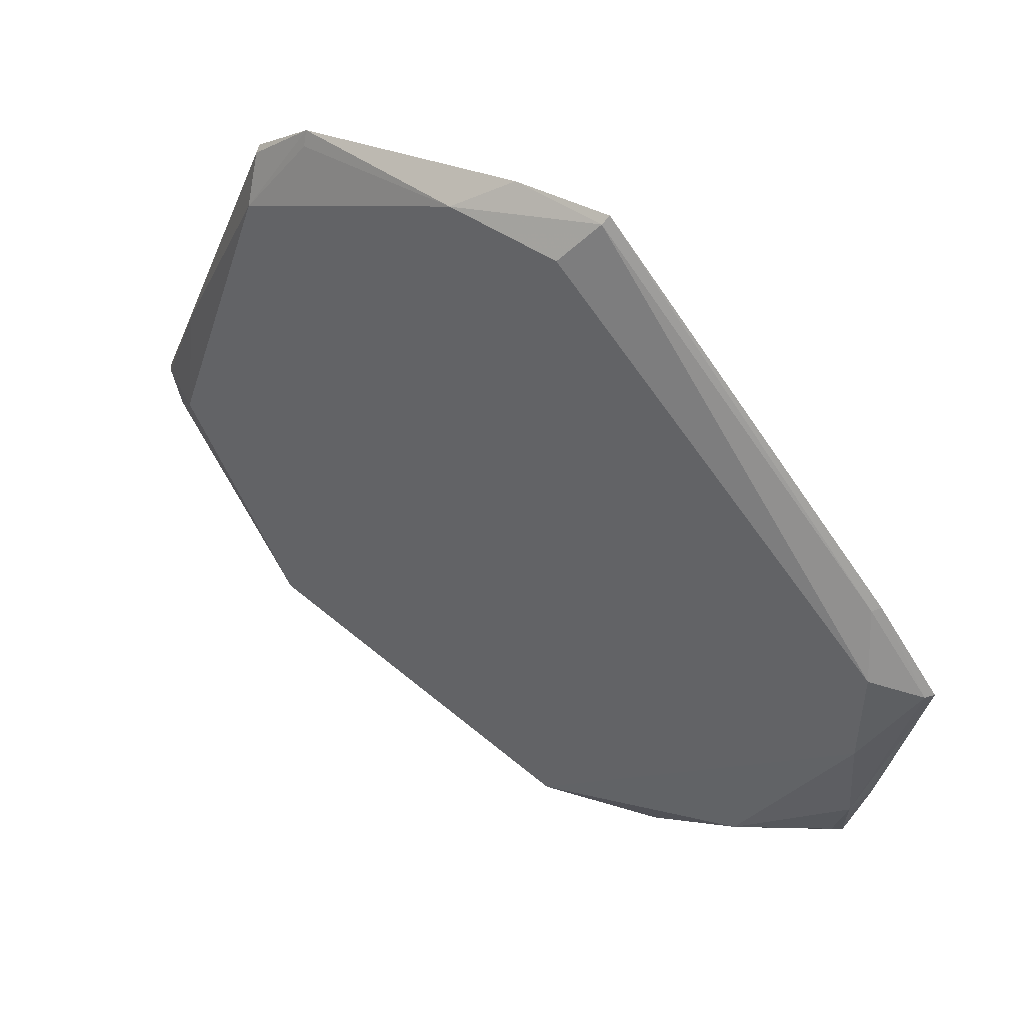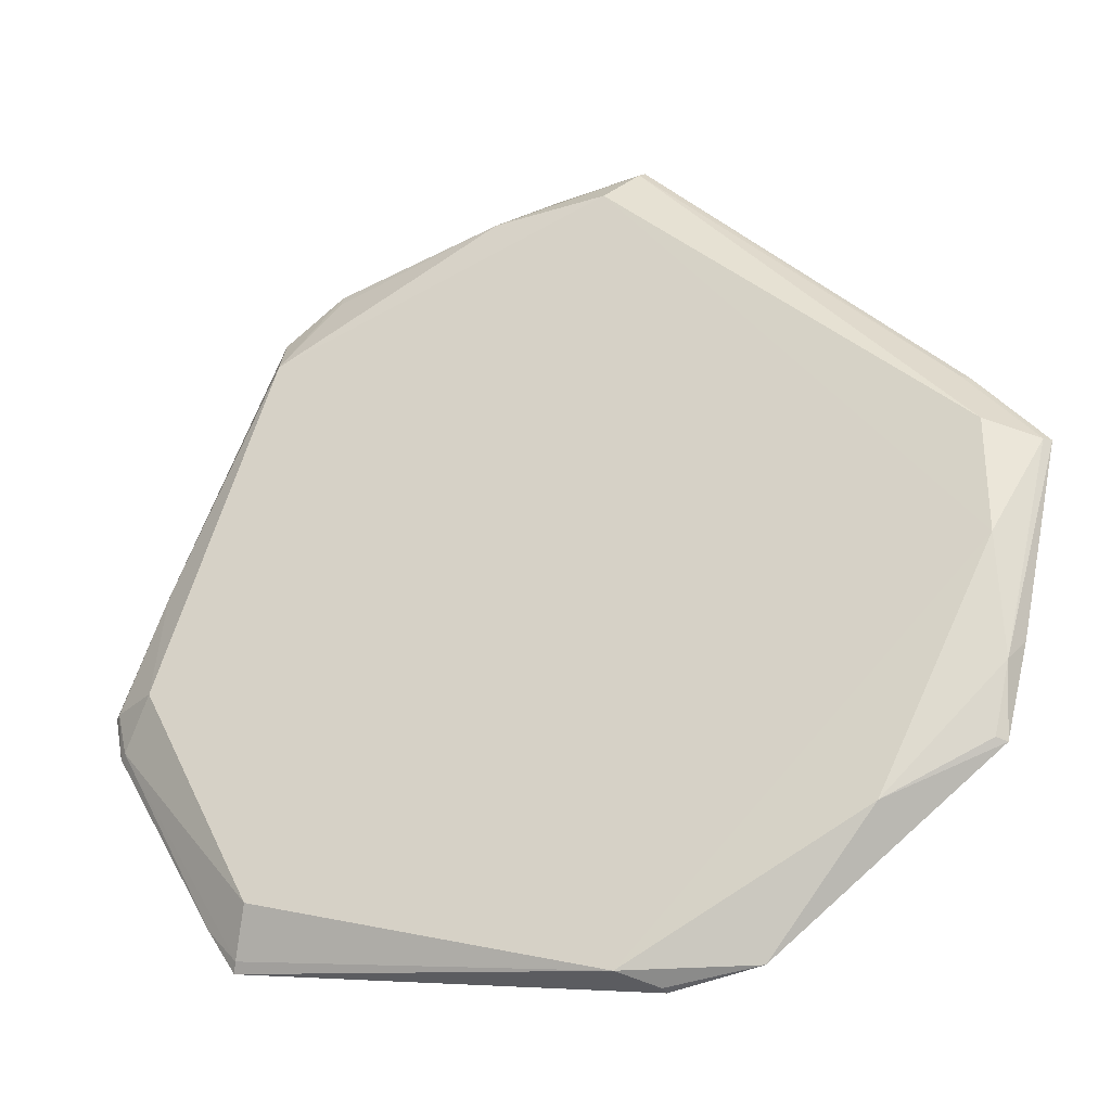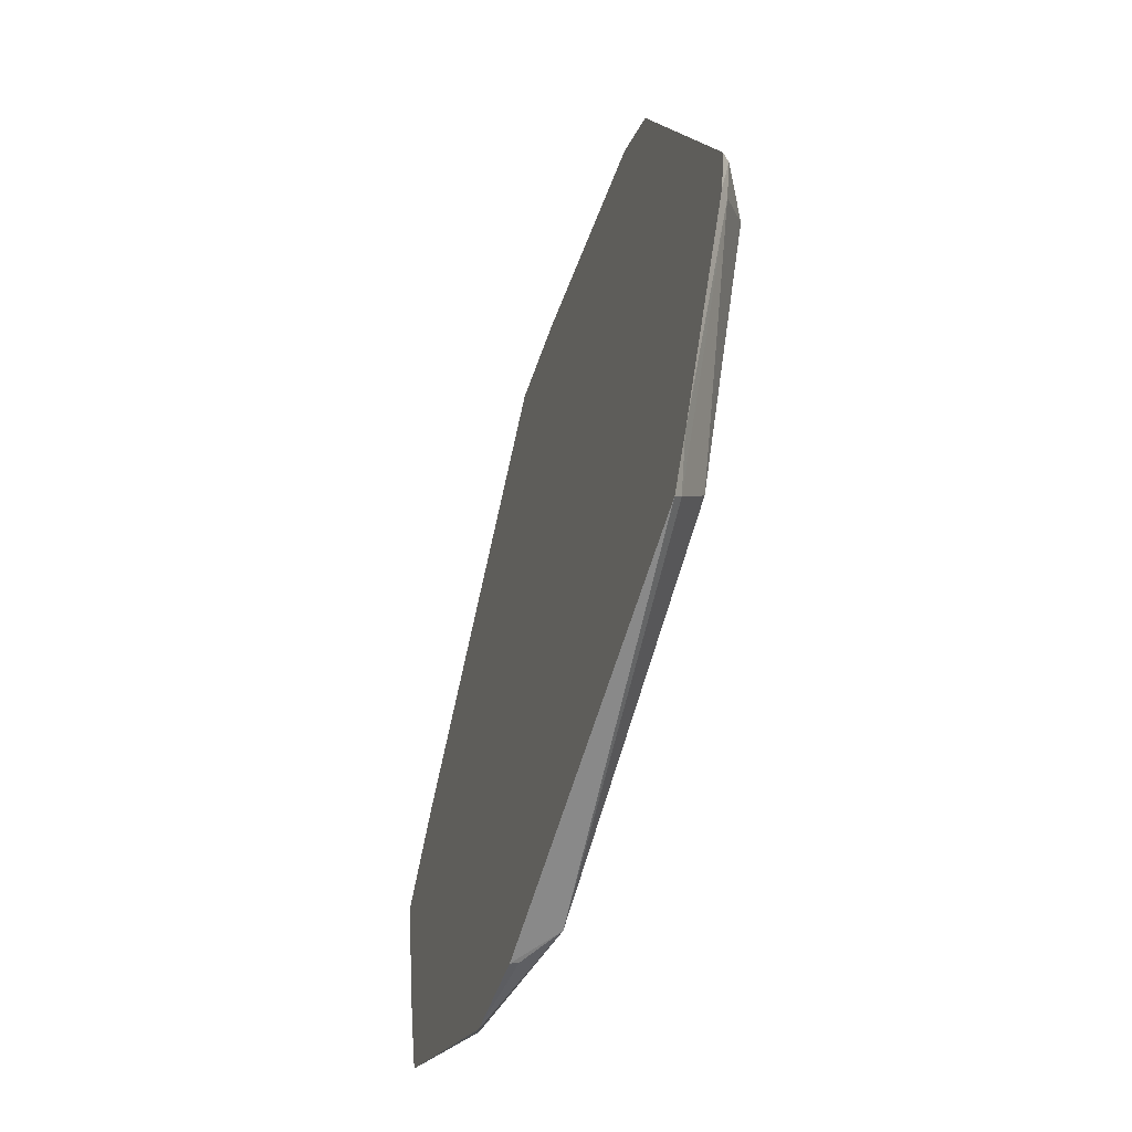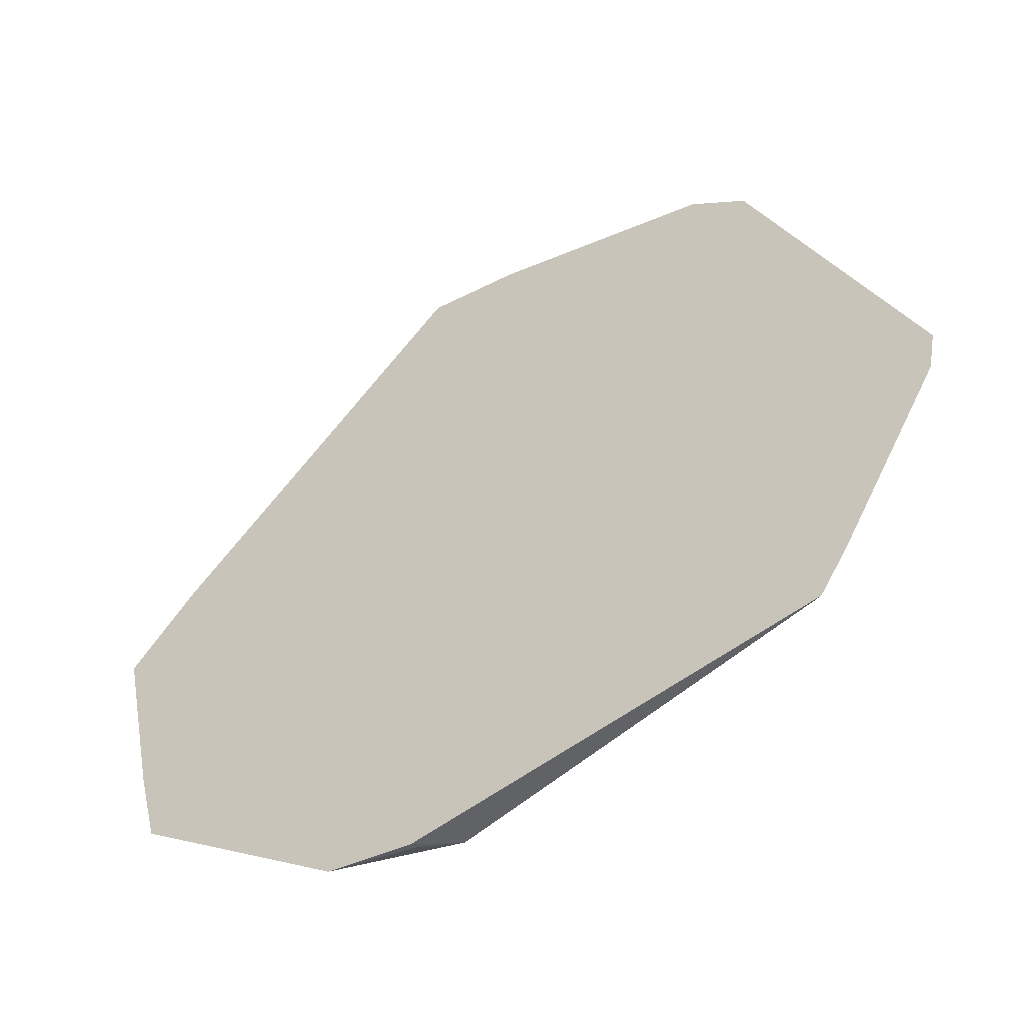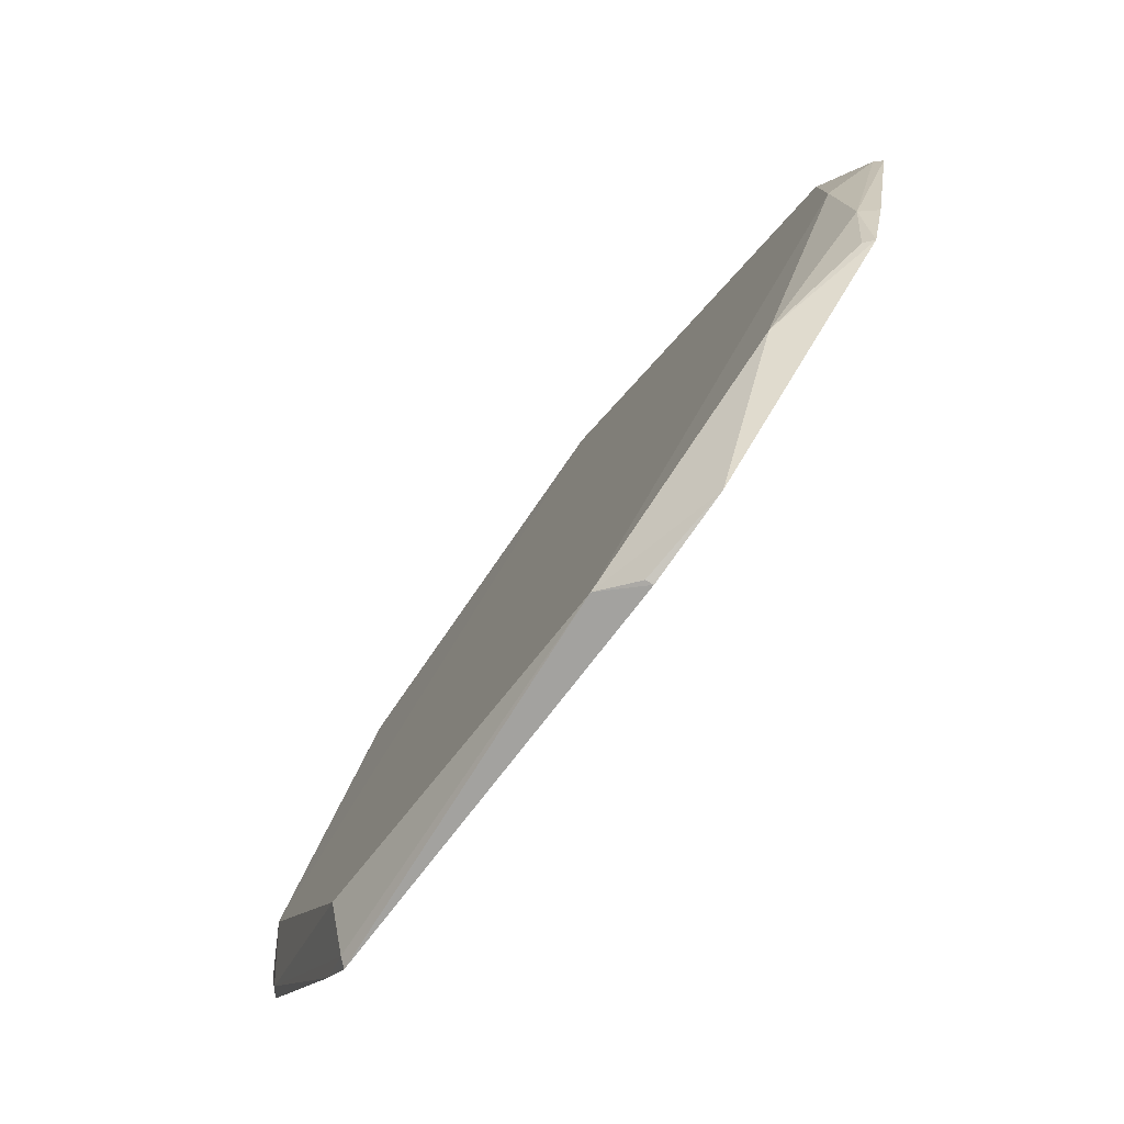
<metadata>
{"format":"obj","ext":"obj","renderer":"f3d","projection":"perspective","resolution":1024,"background":"white","views":[{"elev":49.9,"azim":-146.0,"up":"+Y"},{"elev":-31.1,"azim":-158.6,"up":"+Y"},{"elev":-55.8,"azim":72.3,"up":"+Y"},{"elev":-53.3,"azim":31.6,"up":"+Y"},{"elev":-79.4,"azim":-126.5,"up":"+Y"}]}
</metadata>
<code>
v 0.1382 -0.01736 0.009931
v 0.08924 0.1007 0.007734
v 0.08964 0.1019 0.009931
v -0.1366 0.01233 0.007734
v -0.1166 0.03707 0.007734
v -0.1222 0.01755 2.97e-06
v -0.1385 0.01264 0.009931
v -0.1185 0.03768 0.009931
v -0.1366 0.01233 0.007734
v -0.1366 0.01233 0.007734
v -0.1185 0.03768 0.009931
v -0.1166 0.03707 0.007734
v -0.01748 -0.1221 -6.09e-06
v 0.09434 -0.1026 0.009931
v -0.02791 -0.1258 0.009931
v 0.072 0.1159 0.009931
v 0.08964 0.1019 0.009931
v 0.08924 0.1007 0.007734
v 0.08924 0.1007 0.007734
v 0.08722 0.08735 -0.0001744
v 0.072 0.1159 0.009931
v 0.1221 0.01755 0.006076
v 0.08924 0.1007 0.007734
v 0.1382 -0.01736 0.009931
v 0.1221 0.01755 0.006076
v 0.08722 0.08735 -0.0001744
v 0.08924 0.1007 0.007734
v 0.1221 -0.01735 -0.000322
v 0.08722 0.08735 -0.0001744
v 0.1221 0.01755 0.006076
v -0.02695 0.1354 0.009931
v -0.1166 0.03707 0.007734
v -0.04562 0.1155 0.009931
v -0.1166 0.03707 0.007734
v -0.1185 0.03768 0.009931
v -0.04562 0.1155 0.009931
v -0.1222 -0.01735 1.756e-05
v -0.1366 0.01233 0.007734
v -0.1222 0.01755 2.97e-06
v 0.1221 -0.01735 -0.000322
v 0.1332 -0.03039 0.007734
v 0.08722 -0.08715 -0.0002276
v -0.01748 -0.1221 -6.09e-06
v -0.1222 -0.01735 1.756e-05
v 0.08722 -0.08715 -0.0002276
v 0.1362 -0.01736 0.007734
v 0.1221 0.01755 0.006076
v 0.1382 -0.01736 0.009931
v 0.1221 -0.01735 -0.000322
v 0.1221 0.01755 0.006076
v 0.1362 -0.01736 0.007734
v 0.1362 -0.01736 0.007734
v 0.1332 -0.03039 0.007734
v 0.1221 -0.01735 -0.000322
v 0.1382 -0.01736 0.009931
v 0.1356 -0.03078 0.009931
v 0.1362 -0.01736 0.007734
v 0.1362 -0.01736 0.007734
v 0.1356 -0.03078 0.009931
v 0.1332 -0.03039 0.007734
v 0.1332 -0.03039 0.007734
v 0.1356 -0.03078 0.009931
v 0.1029 -0.08899 0.009931
v -0.1222 -0.05225 0.004588
v -0.1261 -0.0454 0.009931
v -0.1385 0.01264 0.009931
v -0.1385 0.01264 0.009931
v -0.1366 0.01233 0.007734
v -0.1222 -0.05225 0.004588
v -0.1366 0.01233 0.007734
v -0.1222 -0.01735 1.756e-05
v -0.1222 -0.05225 0.004588
v -0.1192 -0.07263 0.009931
v -0.1261 -0.0454 0.009931
v -0.1222 -0.05225 0.004588
v -0.1166 -0.07177 0.007734
v -0.1192 -0.07263 0.009931
v -0.1222 -0.05225 0.004588
v -0.02791 -0.1258 0.009931
v -0.05392 -0.1222 0.009931
v -0.0275 -0.1253 0.007734
v -0.0275 -0.1253 0.007734
v -0.01748 -0.1221 -6.09e-06
v -0.02791 -0.1258 0.009931
v -0.0275 -0.1253 0.007734
v -0.05392 -0.1222 0.009931
v -0.01748 -0.1221 -6.09e-06
v -0.08728 -0.08715 0.0007108
v -0.05392 -0.1222 0.009931
v -0.1192 -0.07263 0.009931
v -0.08728 -0.08715 0.0007108
v -0.1192 -0.07263 0.009931
v -0.1166 -0.07177 0.007734
v -0.01748 -0.1221 -6.09e-06
v -0.05392 -0.1222 0.009931
v -0.08728 -0.08715 0.0007108
v -0.1166 -0.07177 0.007734
v -0.1222 -0.05225 0.004588
v -0.08728 -0.08715 0.0007108
v -0.08728 -0.08715 0.0007108
v -0.1222 -0.01735 1.756e-05
v -0.01748 -0.1221 -6.09e-06
v -0.08728 -0.08715 0.0007108
v -0.1222 -0.05225 0.004588
v -0.1222 -0.01735 1.756e-05
v 0.072 0.1159 0.009931
v 0.01742 0.1223 0.001211
v 0.002244 0.1324 0.009931
v 0.07137 0.1119 0.007734
v 0.072 0.1159 0.009931
v 0.08722 0.08735 -0.0001744
v 0.08722 0.08735 -0.0001744
v 0.01742 0.1223 0.001211
v 0.07137 0.1119 0.007734
v 0.07137 0.1119 0.007734
v 0.01742 0.1223 0.001211
v 0.072 0.1159 0.009931
v -0.01748 0.1223 -0.0002706
v 0.01742 0.1223 0.001211
v 0.08722 0.08735 -0.0001744
v -0.01748 0.1223 -0.0002706
v 0.08722 0.08735 -0.0001744
v 0.1221 -0.01735 -0.000322
v -0.01748 0.1223 -0.0002706
v -0.1222 -0.01735 1.756e-05
v -0.1222 0.01755 2.97e-06
v 0.1221 -0.01735 -0.000322
v 0.08722 -0.08715 -0.0002276
v -0.01748 0.1223 -0.0002706
v -0.01748 0.1223 -0.0002706
v 0.08722 -0.08715 -0.0002276
v -0.1222 -0.01735 1.756e-05
v 0.093 -0.1 0.007734
v 0.1029 -0.08899 0.009931
v 0.09434 -0.1026 0.009931
v 0.09434 -0.1026 0.009931
v -0.01748 -0.1221 -6.09e-06
v 0.093 -0.1 0.007734
v -0.01748 -0.1221 -6.09e-06
v 0.08722 -0.08715 -0.0002276
v 0.093 -0.1 0.007734
v 0.093 -0.1 0.007734
v 0.08722 -0.08715 -0.0002276
v 0.1332 -0.03039 0.007734
v 0.1332 -0.03039 0.007734
v 0.1029 -0.08899 0.009931
v 0.093 -0.1 0.007734
v 0.01742 0.1223 0.001211
v -0.01748 0.1223 -0.0002706
v -0.02596 0.1335 0.007734
v -0.02695 0.1354 0.009931
v 0.002244 0.1324 0.009931
v -0.02596 0.1335 0.007734
v -0.02596 0.1335 0.007734
v 0.002244 0.1324 0.009931
v 0.01742 0.1223 0.001211
v -0.02596 0.1335 0.007734
v -0.1166 0.03707 0.007734
v -0.02695 0.1354 0.009931
v -0.02596 0.1335 0.007734
v -0.01748 0.1223 -0.0002706
v -0.1222 0.01755 2.97e-06
v -0.1222 0.01755 2.97e-06
v -0.1166 0.03707 0.007734
v -0.02596 0.1335 0.007734
v -0.02695 0.1354 0.009931
v -0.04562 0.1155 0.009931
v 0.002244 0.1324 0.009931
v 0.1382 -0.01736 0.009931
v 0.08964 0.1019 0.009931
v 0.002244 0.1324 0.009931
v 0.002244 0.1324 0.009931
v -0.1185 0.03768 0.009931
v -0.1385 0.01264 0.009931
v -0.02791 -0.1258 0.009931
v 0.09434 -0.1026 0.009931
v 0.002244 0.1324 0.009931
v 0.002244 0.1324 0.009931
v 0.1356 -0.03078 0.009931
v 0.1382 -0.01736 0.009931
v 0.09434 -0.1026 0.009931
v 0.1029 -0.08899 0.009931
v 0.002244 0.1324 0.009931
v -0.1385 0.01264 0.009931
v -0.1261 -0.0454 0.009931
v 0.002244 0.1324 0.009931
v 0.08964 0.1019 0.009931
v 0.072 0.1159 0.009931
v 0.002244 0.1324 0.009931
v 0.002244 0.1324 0.009931
v -0.04562 0.1155 0.009931
v -0.1185 0.03768 0.009931
v 0.002244 0.1324 0.009931
v -0.05392 -0.1222 0.009931
v -0.02791 -0.1258 0.009931
v 0.002244 0.1324 0.009931
v -0.1261 -0.0454 0.009931
v -0.1192 -0.07263 0.009931
v -0.1192 -0.07263 0.009931
v -0.05392 -0.1222 0.009931
v 0.002244 0.1324 0.009931
v 0.002244 0.1324 0.009931
v 0.1029 -0.08899 0.009931
v 0.1356 -0.03078 0.009931
f 1 2 3
f 4 5 6
f 7 8 9
f 10 11 12
f 13 14 15
f 16 17 18
f 19 20 21
f 22 23 24
f 25 26 27
f 28 29 30
f 31 32 33
f 34 35 36
f 37 38 39
f 40 41 42
f 43 44 45
f 46 47 48
f 49 50 51
f 52 53 54
f 55 56 57
f 58 59 60
f 61 62 63
f 64 65 66
f 67 68 69
f 70 71 72
f 73 74 75
f 76 77 78
f 79 80 81
f 82 83 84
f 85 86 87
f 88 89 90
f 91 92 93
f 94 95 96
f 97 98 99
f 100 101 102
f 103 104 105
f 106 107 108
f 109 110 111
f 112 113 114
f 115 116 117
f 118 119 120
f 121 122 123
f 124 125 126
f 127 128 129
f 130 131 132
f 133 134 135
f 136 137 138
f 139 140 141
f 142 143 144
f 145 146 147
f 148 149 150
f 151 152 153
f 154 155 156
f 157 158 159
f 160 161 162
f 163 164 165
f 166 167 168
f 169 170 171
f 172 173 174
f 175 176 177
f 178 179 180
f 181 182 183
f 184 185 186
f 187 188 189
f 190 191 192
f 193 194 195
f 196 197 198
f 199 200 201
f 202 203 204

</code>
